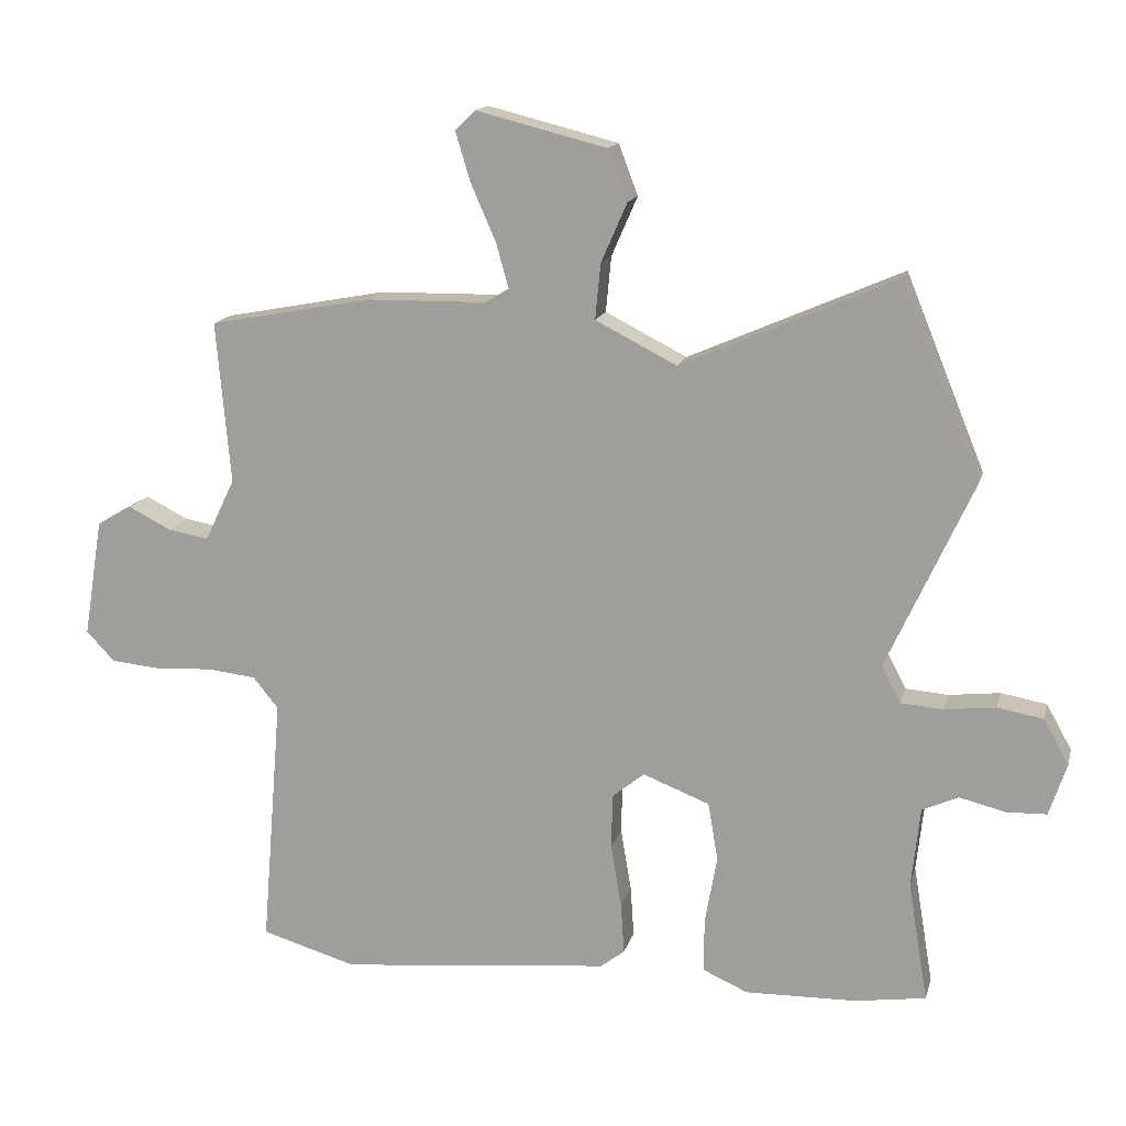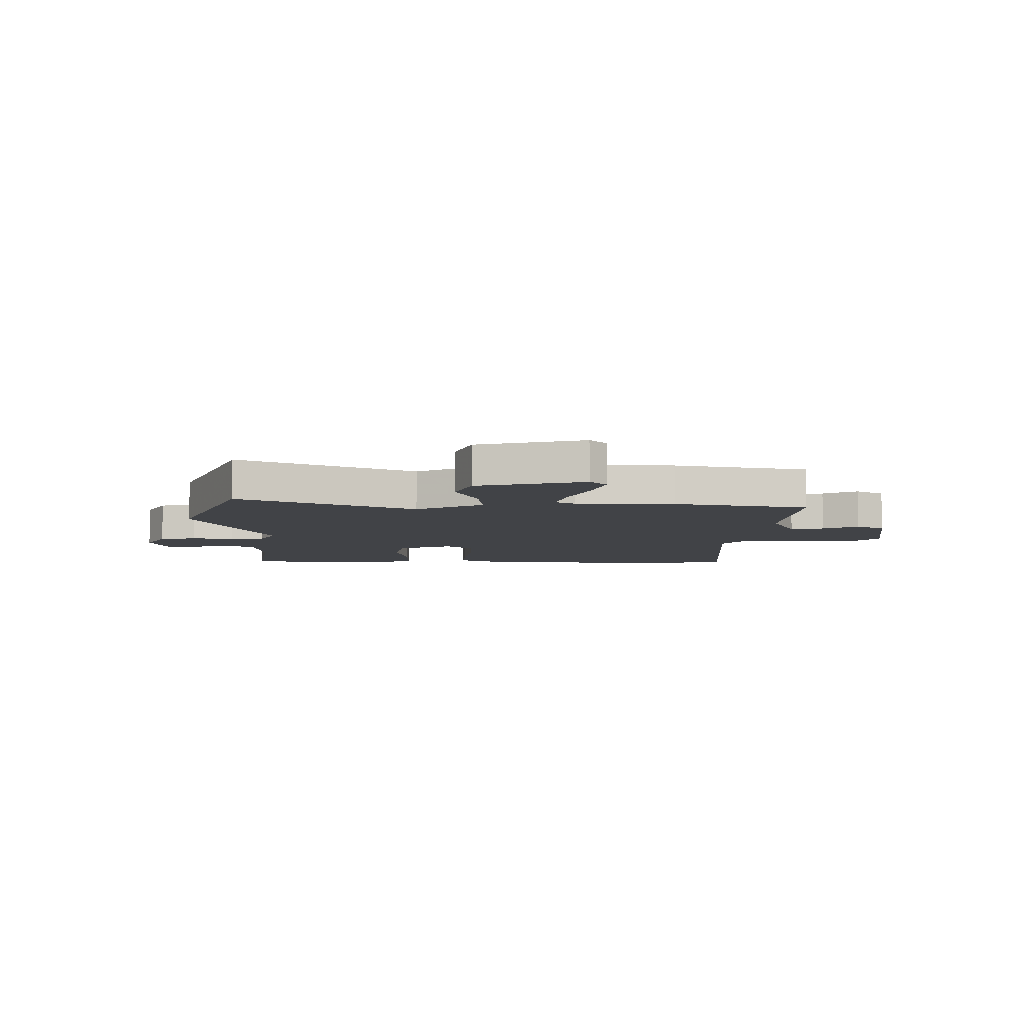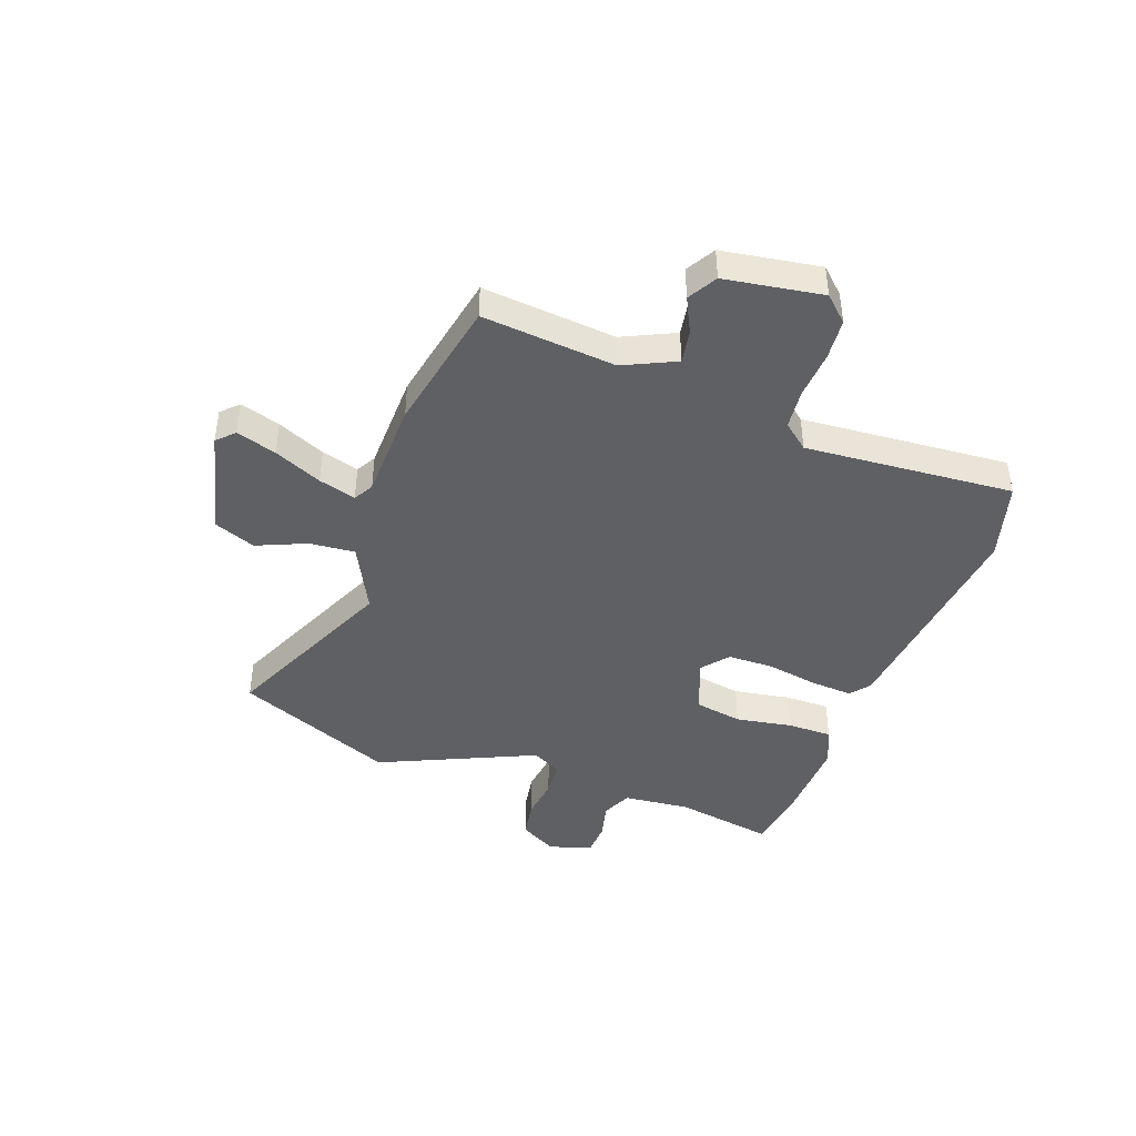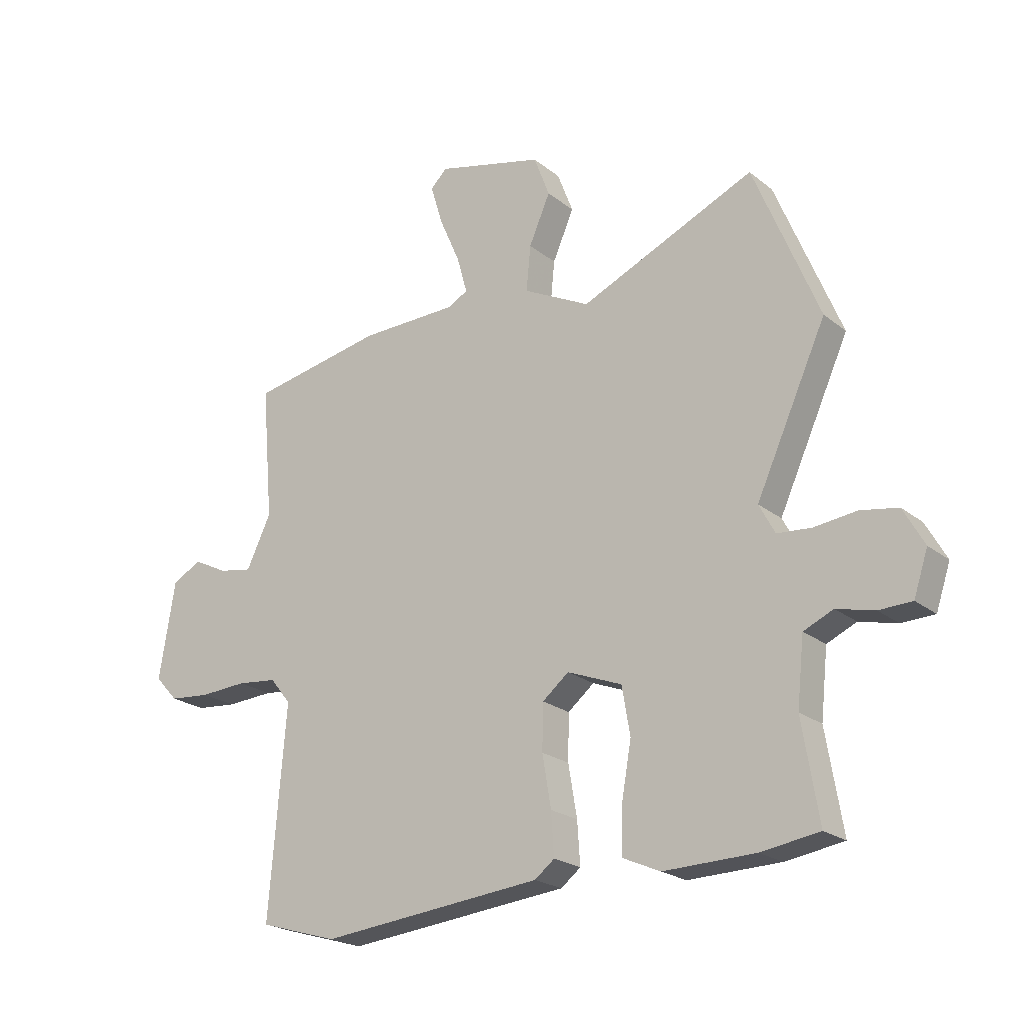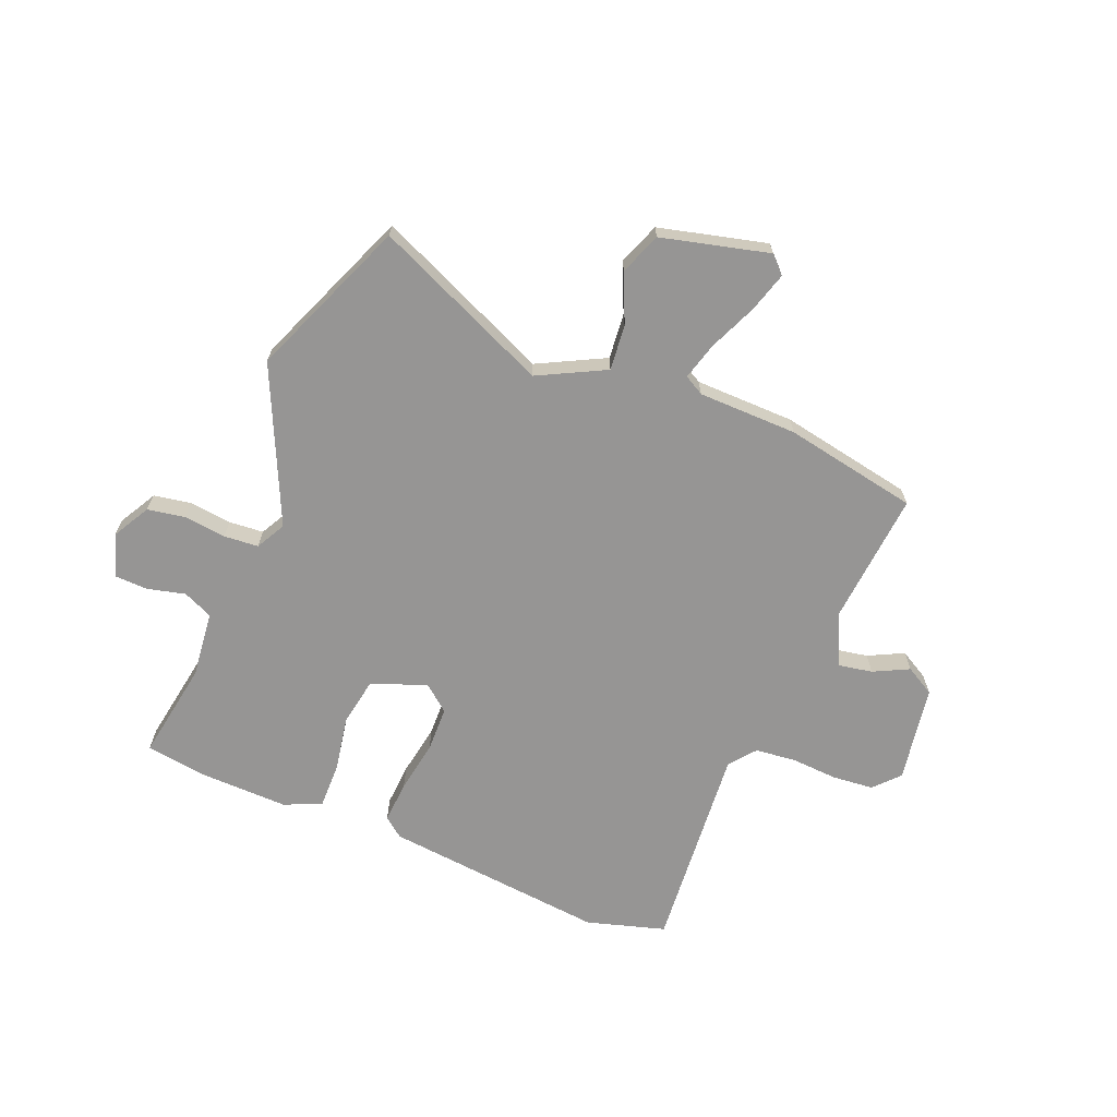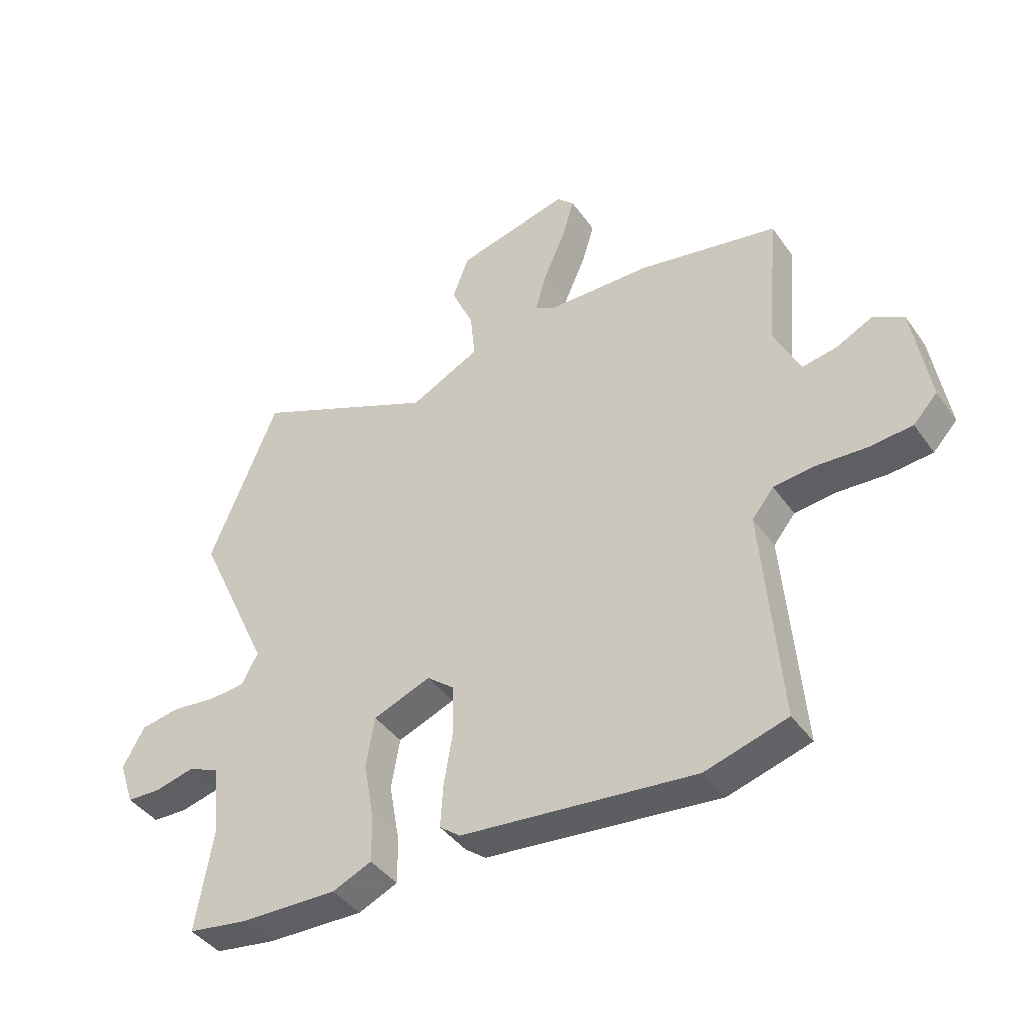
<metadata>
{"format":"obj","ext":"obj","renderer":"f3d","projection":"perspective","resolution":1024,"background":"white","views":[{"elev":15.3,"azim":-166.2,"up":"+Z"},{"elev":-7.2,"azim":-0.6,"up":"+Y"},{"elev":-43.1,"azim":69.6,"up":"+Y"},{"elev":-21.9,"azim":-143.6,"up":"+Z"},{"elev":-67.5,"azim":-22.2,"up":"+Y"},{"elev":-41.6,"azim":32.3,"up":"+Z"}]}
</metadata>
<code>
v -0.58 0.07 0.305
v -0.461 0.07 0.595
v -0.141 0.07 0.455
v -0.019 0.07 0.517
v -0.027 0.07 0.6
v -0.066 0.07 0.689
v -0.037 0.07 0.765
v 0.159 0.07 0.814
v 0.189 0.07 0.784
v 0.167 0.07 0.711
v 0.129 0.07 0.624
v 0.11 0.07 0.556
v 0.146 0.07 0.536
v 0.326 0.07 0.533
v 0.57 0.07 0.487
v 0.549 0.07 0.244
v 0.594 0.07 0.15
v 0.655 0.07 0.161
v 0.719 0.07 0.193
v 0.772 0.07 0.163
v 0.801 0.07 -0.014
v 0.759 0.07 -0.059
v 0.684 0.07 -0.066
v 0.598 0.07 -0.061
v 0.525 0.07 -0.069
v 0.487 0.07 -0.116
v 0.518 0.07 -0.495
v 0.375 0.07 -0.537
v -0.032 0.07 -0.496
v -0.068 0.07 -0.468
v -0.063 0.07 -0.391
v -0.047 0.07 -0.297
v -0.049 0.07 -0.214
v -0.097 0.07 -0.175
v -0.197 0.07 -0.214
v -0.212 0.07 -0.301
v -0.194 0.07 -0.403
v -0.193 0.07 -0.485
v -0.261 0.07 -0.515
v -0.428 0.07 -0.511
v -0.534 0.07 -0.495
v -0.504 0.07 -0.315
v -0.517 0.07 -0.194
v -0.571 0.07 -0.17
v -0.64 0.07 -0.187
v -0.7 0.07 -0.185
v -0.726 0.07 -0.107
v -0.688 0.07 -0.039
v -0.62 0.07 -0.027
v -0.543 0.07 -0.036
v -0.48 0.07 -0.031
v -0.451 0.07 0.023
v -0.58 0 0.305
v -0.461 0 0.595
v -0.141 0 0.455
v -0.019 0 0.517
v -0.027 0 0.6
v -0.066 0 0.689
v -0.037 0 0.765
v 0.159 0 0.814
v 0.189 0 0.784
v 0.167 0 0.711
v 0.129 0 0.624
v 0.11 0 0.556
v 0.146 0 0.536
v 0.326 0 0.533
v 0.57 0 0.487
v 0.549 0 0.244
v 0.594 0 0.15
v 0.655 0 0.161
v 0.719 0 0.193
v 0.772 0 0.163
v 0.801 0 -0.014
v 0.759 0 -0.059
v 0.684 0 -0.066
v 0.598 0 -0.061
v 0.525 0 -0.069
v 0.487 0 -0.116
v 0.518 0 -0.495
v 0.375 0 -0.537
v -0.032 0 -0.496
v -0.068 0 -0.468
v -0.063 0 -0.391
v -0.047 0 -0.297
v -0.049 0 -0.214
v -0.097 0 -0.175
v -0.197 0 -0.214
v -0.212 0 -0.301
v -0.194 0 -0.403
v -0.193 0 -0.485
v -0.261 0 -0.515
v -0.428 0 -0.511
v -0.534 0 -0.495
v -0.504 0 -0.315
v -0.517 0 -0.194
v -0.571 0 -0.17
v -0.64 0 -0.187
v -0.7 0 -0.185
v -0.726 0 -0.107
v -0.688 0 -0.039
v -0.62 0 -0.027
v -0.543 0 -0.036
v -0.48 0 -0.031
v -0.451 0 0.023
f 47 48 49 50
f 47 50 51
f 44 45 46 47
f 44 47 51
f 43 44 51
f 42 43 51 52
f 40 41 42
f 39 40 42 52
f 36 37 38 39
f 35 36 39 52
f 29 30 31 32
f 29 32 33
f 26 27 28 29
f 25 26 29 33
f 21 22 23 24
f 21 24 25
f 18 19 20 21
f 17 18 21 25
f 16 17 25 33
f 13 14 15 16
f 12 13 16 33
f 8 9 10 11
f 8 11 12
f 5 6 7 8
f 4 5 8 12
f 3 4 12 33
f 34 35 52 1
f 3 33 34
f 1 2 3 34
f 102 101 100 99
f 103 102 99
f 99 98 97 96
f 103 99 96
f 103 96 95
f 104 103 95 94
f 94 93 92
f 104 94 92 91
f 91 90 89 88
f 104 91 88 87
f 84 83 82 81
f 85 84 81
f 81 80 79 78
f 85 81 78 77
f 76 75 74 73
f 77 76 73
f 73 72 71 70
f 77 73 70 69
f 85 77 69 68
f 68 67 66 65
f 85 68 65 64
f 63 62 61 60
f 64 63 60
f 60 59 58 57
f 64 60 57 56
f 85 64 56 55
f 53 104 87 86
f 86 85 55
f 86 55 54 53
f 1 53 54 2
f 2 54 55 3
f 3 55 56 4
f 4 56 57 5
f 5 57 58 6
f 6 58 59 7
f 7 59 60 8
f 8 60 61 9
f 9 61 62 10
f 10 62 63 11
f 11 63 64 12
f 12 64 65 13
f 13 65 66 14
f 14 66 67 15
f 15 67 68 16
f 16 68 69 17
f 17 69 70 18
f 18 70 71 19
f 19 71 72 20
f 20 72 73 21
f 21 73 74 22
f 22 74 75 23
f 23 75 76 24
f 24 76 77 25
f 25 77 78 26
f 26 78 79 27
f 27 79 80 28
f 28 80 81 29
f 29 81 82 30
f 30 82 83 31
f 31 83 84 32
f 32 84 85 33
f 33 85 86 34
f 34 86 87 35
f 35 87 88 36
f 36 88 89 37
f 37 89 90 38
f 38 90 91 39
f 39 91 92 40
f 40 92 93 41
f 41 93 94 42
f 42 94 95 43
f 43 95 96 44
f 44 96 97 45
f 45 97 98 46
f 46 98 99 47
f 47 99 100 48
f 48 100 101 49
f 49 101 102 50
f 50 102 103 51
f 51 103 104 52
f 52 104 53 1

</code>
